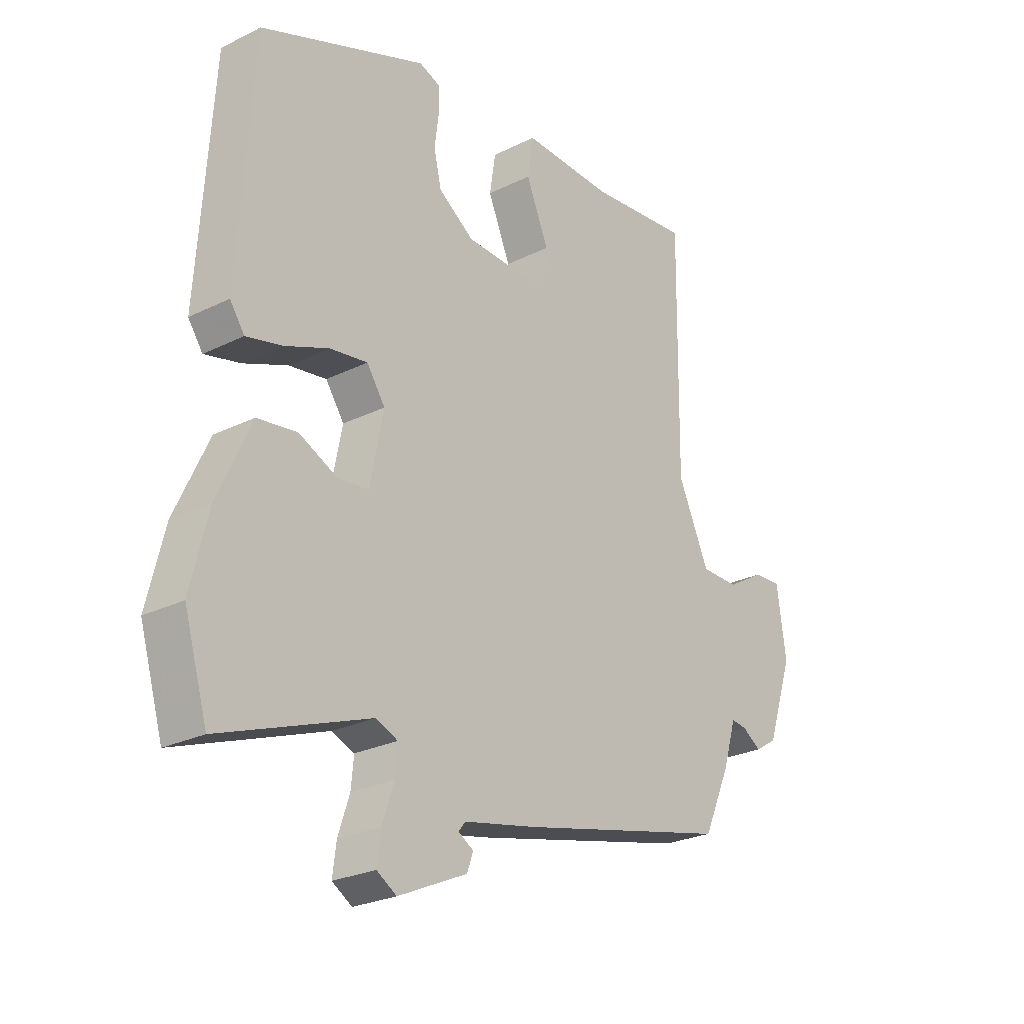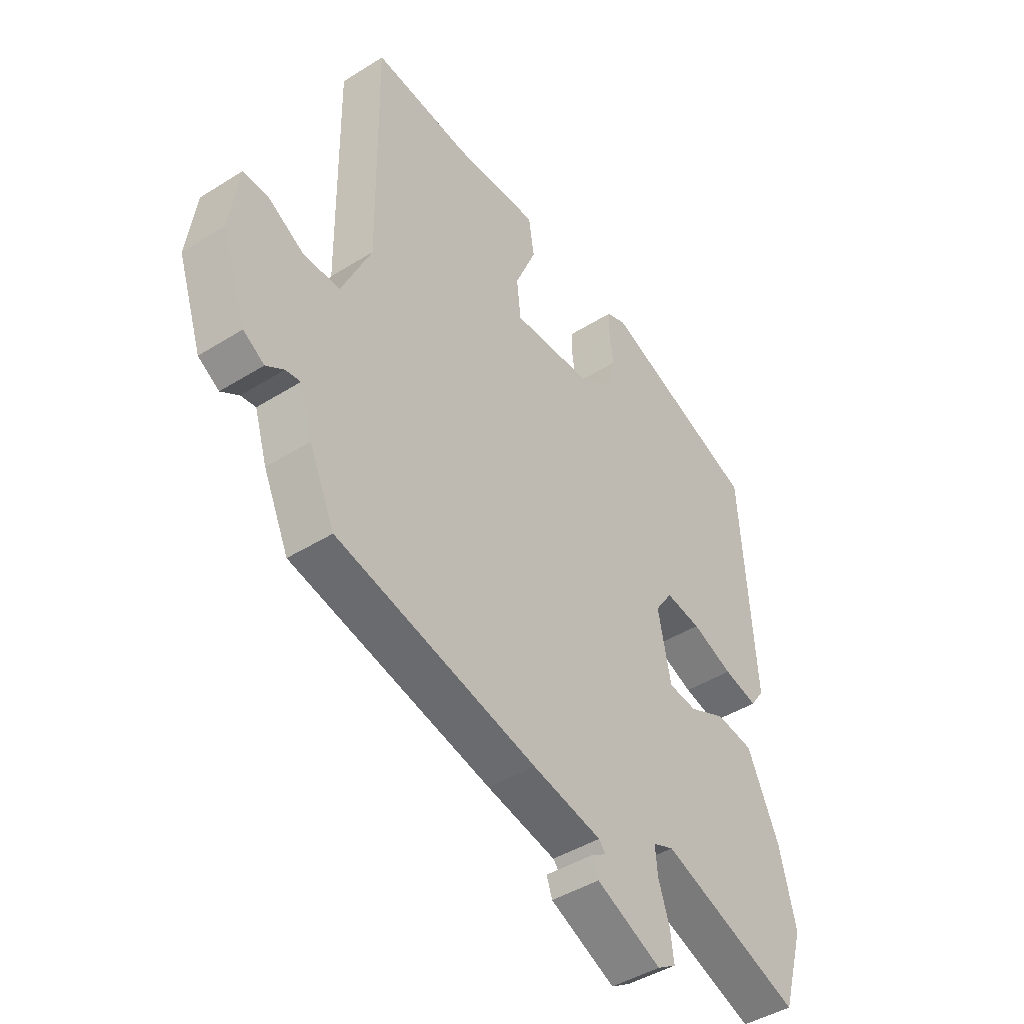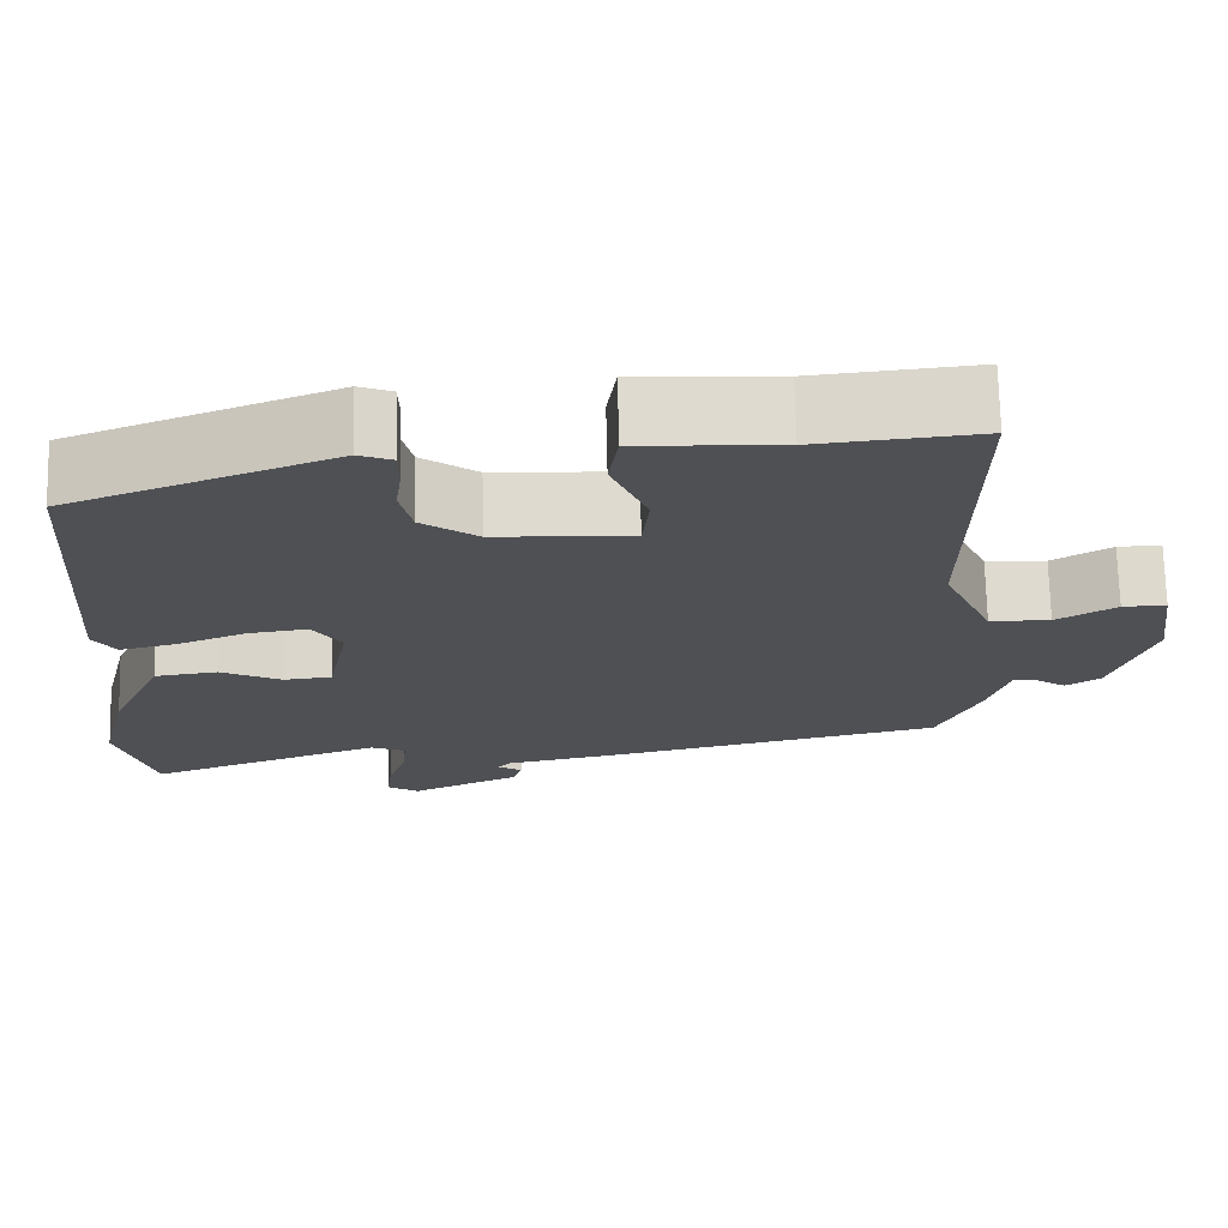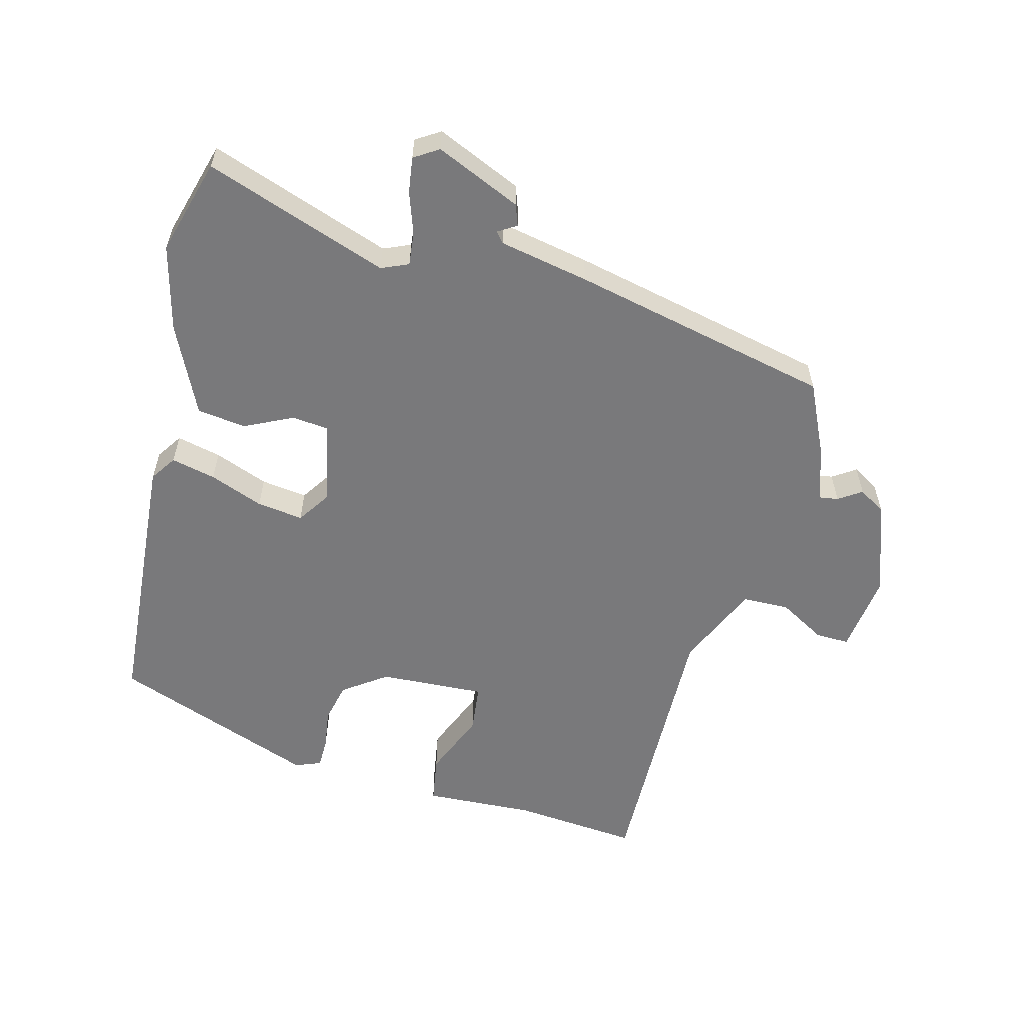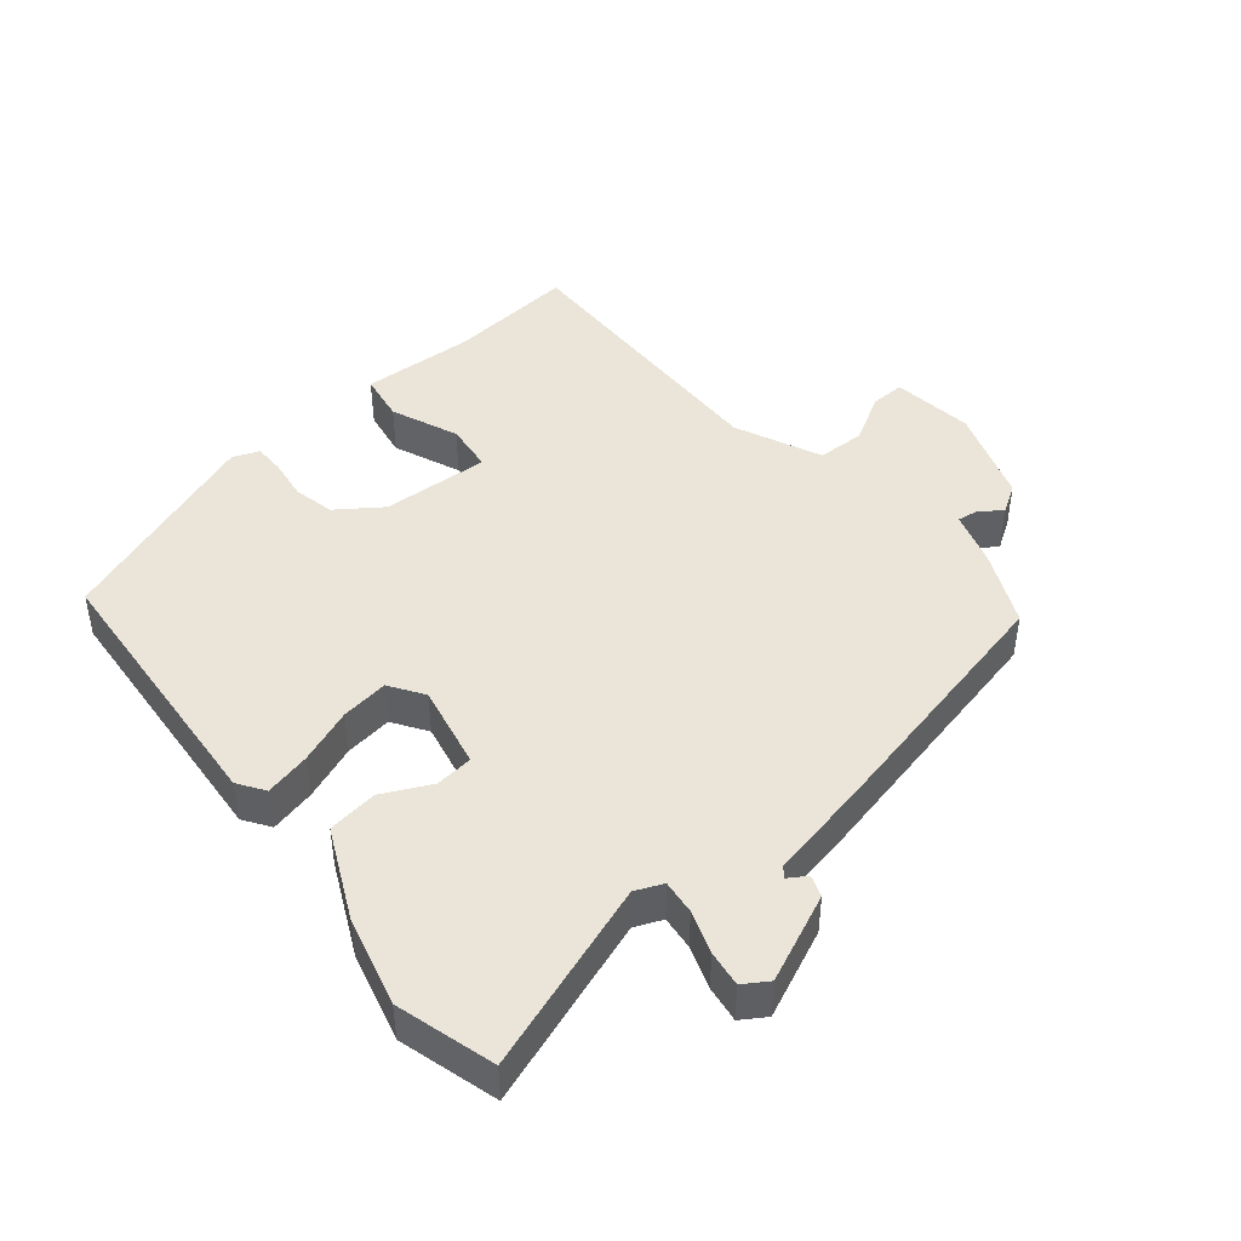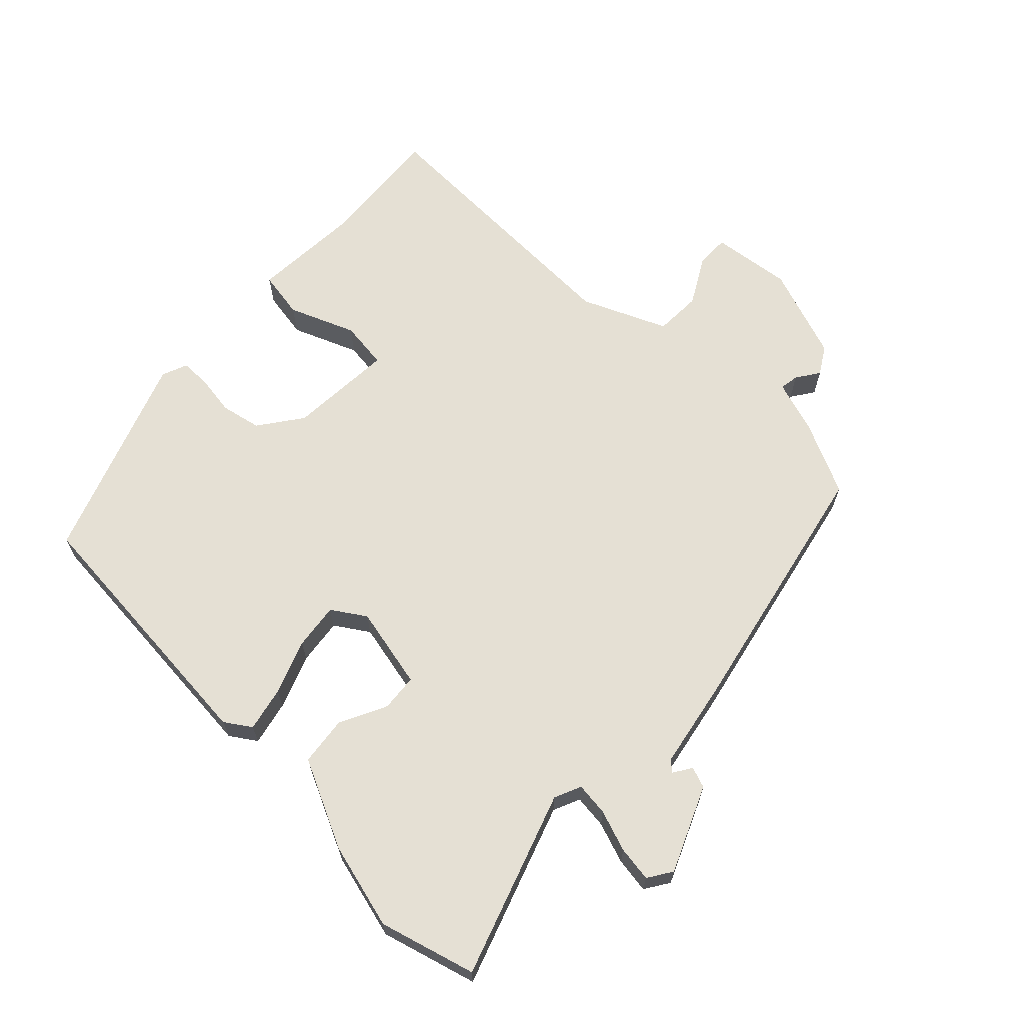
<metadata>
{"format":"obj","ext":"obj","renderer":"f3d","projection":"perspective","resolution":1024,"background":"white","views":[{"elev":-25.4,"azim":128.6,"up":"+Z"},{"elev":-43.9,"azim":-53.6,"up":"+Z"},{"elev":71.2,"azim":178.7,"up":"+Z"},{"elev":-57.9,"azim":165.9,"up":"+Y"},{"elev":44.8,"azim":140.9,"up":"+Y"},{"elev":65.9,"azim":134.9,"up":"+Y"}]}
</metadata>
<code>
v -0.5 0.07 -0.45
v -0.55 0.07 -0.34
v -0.575 0.07 -0.259
v -0.604 0.07 -0.263
v -0.639 0.07 -0.286
v -0.68 0.07 -0.26
v -0.728 0.07 -0.118
v -0.711 0.07 0.003
v -0.66 0.07 0.001
v -0.59 0.07 -0.04
v -0.519 0.07 -0.039
v -0.461 0.07 0.088
v -0.466 0.07 0.513
v -0.276 0.07 0.494
v -0.109 0.07 0.501
v -0.098 0.07 0.429
v -0.14 0.07 0.33
v -0.132 0.07 0.257
v 0.028 0.07 0.264
v 0.094 0.07 0.31
v 0.108 0.07 0.371
v 0.1 0.07 0.432
v 0.101 0.07 0.477
v 0.14 0.07 0.492
v 0.449 0.07 0.374
v 0.476 0.07 -0.035
v 0.449 0.07 -0.074
v 0.382 0.07 -0.058
v 0.301 0.07 -0.026
v 0.231 0.07 -0.016
v 0.197 0.07 -0.066
v 0.222 0.07 -0.191
v 0.278 0.07 -0.197
v 0.35 0.07 -0.163
v 0.424 0.07 -0.173
v 0.486 0.07 -0.308
v 0.518 0.07 -0.439
v 0.475 0.07 -0.584
v 0.199 0.07 -0.484
v 0.158 0.07 -0.501
v 0.163 0.07 -0.552
v 0.184 0.07 -0.615
v 0.191 0.07 -0.669
v 0.154 0.07 -0.692
v 0.026 0.07 -0.634
v 0.015 0.07 -0.602
v 0.043 0.07 -0.585
v 0.03 0.07 -0.569
v -0.106 0.07 -0.541
v -0.5 0 -0.45
v -0.55 0 -0.34
v -0.575 0 -0.259
v -0.604 0 -0.263
v -0.639 0 -0.286
v -0.68 0 -0.26
v -0.728 0 -0.118
v -0.711 0 0.003
v -0.66 0 0.001
v -0.59 0 -0.04
v -0.519 0 -0.039
v -0.461 0 0.088
v -0.466 0 0.513
v -0.276 0 0.494
v -0.109 0 0.501
v -0.098 0 0.429
v -0.14 0 0.33
v -0.132 0 0.257
v 0.028 0 0.264
v 0.094 0 0.31
v 0.108 0 0.371
v 0.1 0 0.432
v 0.101 0 0.477
v 0.14 0 0.492
v 0.449 0 0.374
v 0.476 0 -0.035
v 0.449 0 -0.074
v 0.382 0 -0.058
v 0.301 0 -0.026
v 0.231 0 -0.016
v 0.197 0 -0.066
v 0.222 0 -0.191
v 0.278 0 -0.197
v 0.35 0 -0.163
v 0.424 0 -0.173
v 0.486 0 -0.308
v 0.518 0 -0.439
v 0.475 0 -0.584
v 0.199 0 -0.484
v 0.158 0 -0.501
v 0.163 0 -0.552
v 0.184 0 -0.615
v 0.191 0 -0.669
v 0.154 0 -0.692
v 0.026 0 -0.634
v 0.015 0 -0.602
v 0.043 0 -0.585
v 0.03 0 -0.569
v -0.106 0 -0.541
f 48 49 1 2
f 44 45 46 47
f 44 47 48
f 41 42 43 44
f 40 41 44 48
f 36 37 38 39
f 36 39 40
f 33 34 35 36
f 32 33 36 40
f 31 32 40 48
f 26 27 28 29
f 26 29 30
f 25 26 30
f 24 25 30 31
f 21 22 23 24
f 20 21 24 31
f 14 15 16 17
f 12 13 14 17
f 11 12 17 18
f 7 8 9 10
f 7 10 11
f 4 5 6 7
f 3 4 7 11
f 19 20 31 48
f 11 18 19 48
f 2 3 11 48
f 51 50 98 97
f 96 95 94 93
f 97 96 93
f 93 92 91 90
f 97 93 90 89
f 88 87 86 85
f 89 88 85
f 85 84 83 82
f 89 85 82 81
f 97 89 81 80
f 78 77 76 75
f 79 78 75
f 79 75 74
f 80 79 74 73
f 73 72 71 70
f 80 73 70 69
f 66 65 64 63
f 66 63 62 61
f 67 66 61 60
f 59 58 57 56
f 60 59 56
f 56 55 54 53
f 60 56 53 52
f 97 80 69 68
f 97 68 67 60
f 97 60 52 51
f 1 50 51 2
f 2 51 52 3
f 3 52 53 4
f 4 53 54 5
f 5 54 55 6
f 6 55 56 7
f 7 56 57 8
f 8 57 58 9
f 9 58 59 10
f 10 59 60 11
f 11 60 61 12
f 12 61 62 13
f 13 62 63 14
f 14 63 64 15
f 15 64 65 16
f 16 65 66 17
f 17 66 67 18
f 18 67 68 19
f 19 68 69 20
f 20 69 70 21
f 21 70 71 22
f 22 71 72 23
f 23 72 73 24
f 24 73 74 25
f 25 74 75 26
f 26 75 76 27
f 27 76 77 28
f 28 77 78 29
f 29 78 79 30
f 30 79 80 31
f 31 80 81 32
f 32 81 82 33
f 33 82 83 34
f 34 83 84 35
f 35 84 85 36
f 36 85 86 37
f 37 86 87 38
f 38 87 88 39
f 39 88 89 40
f 40 89 90 41
f 41 90 91 42
f 42 91 92 43
f 43 92 93 44
f 44 93 94 45
f 45 94 95 46
f 46 95 96 47
f 47 96 97 48
f 48 97 98 49
f 49 98 50 1

</code>
